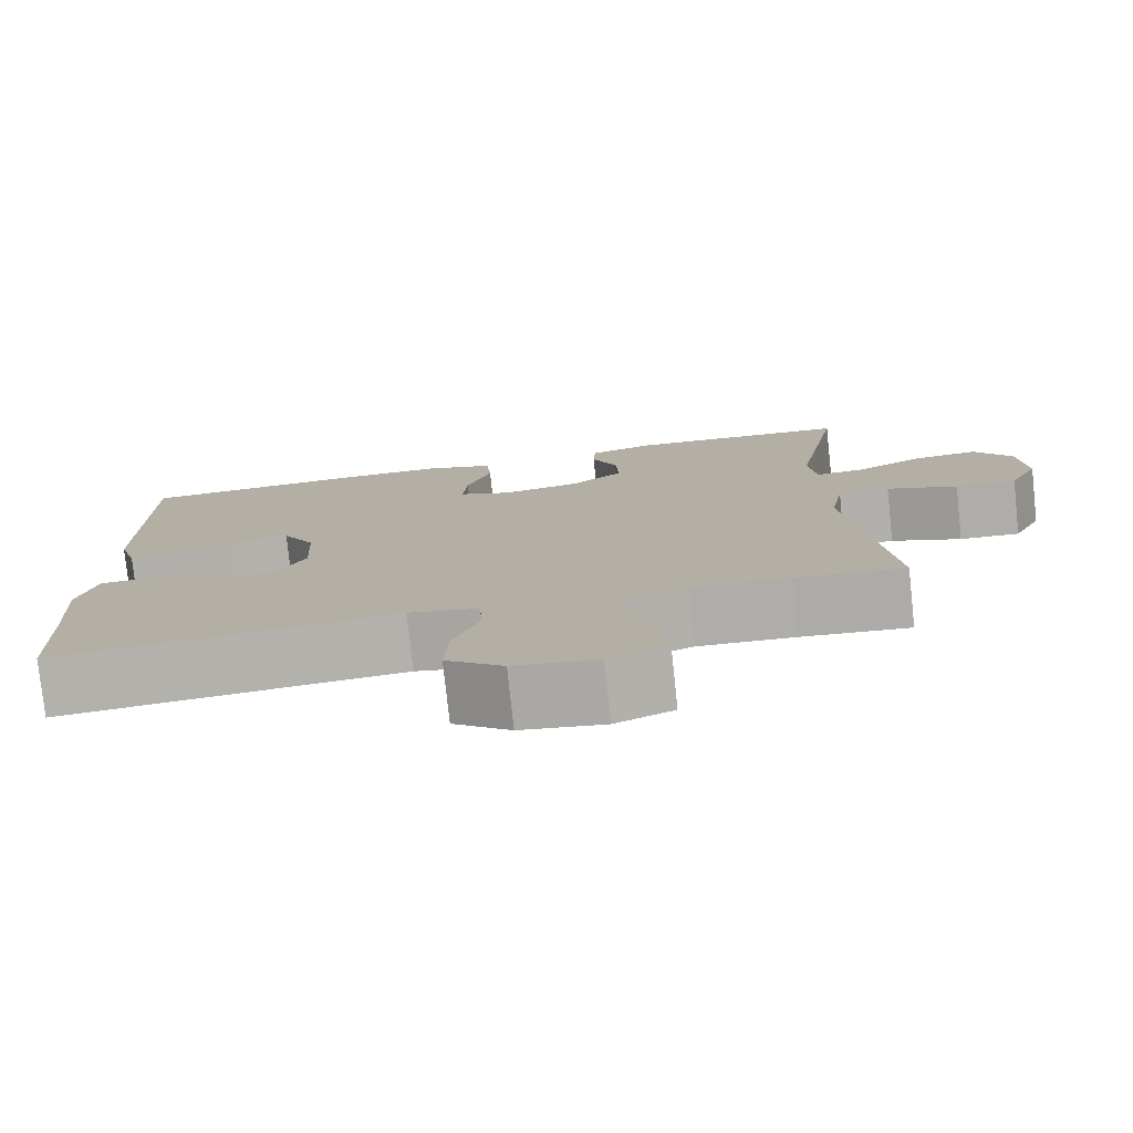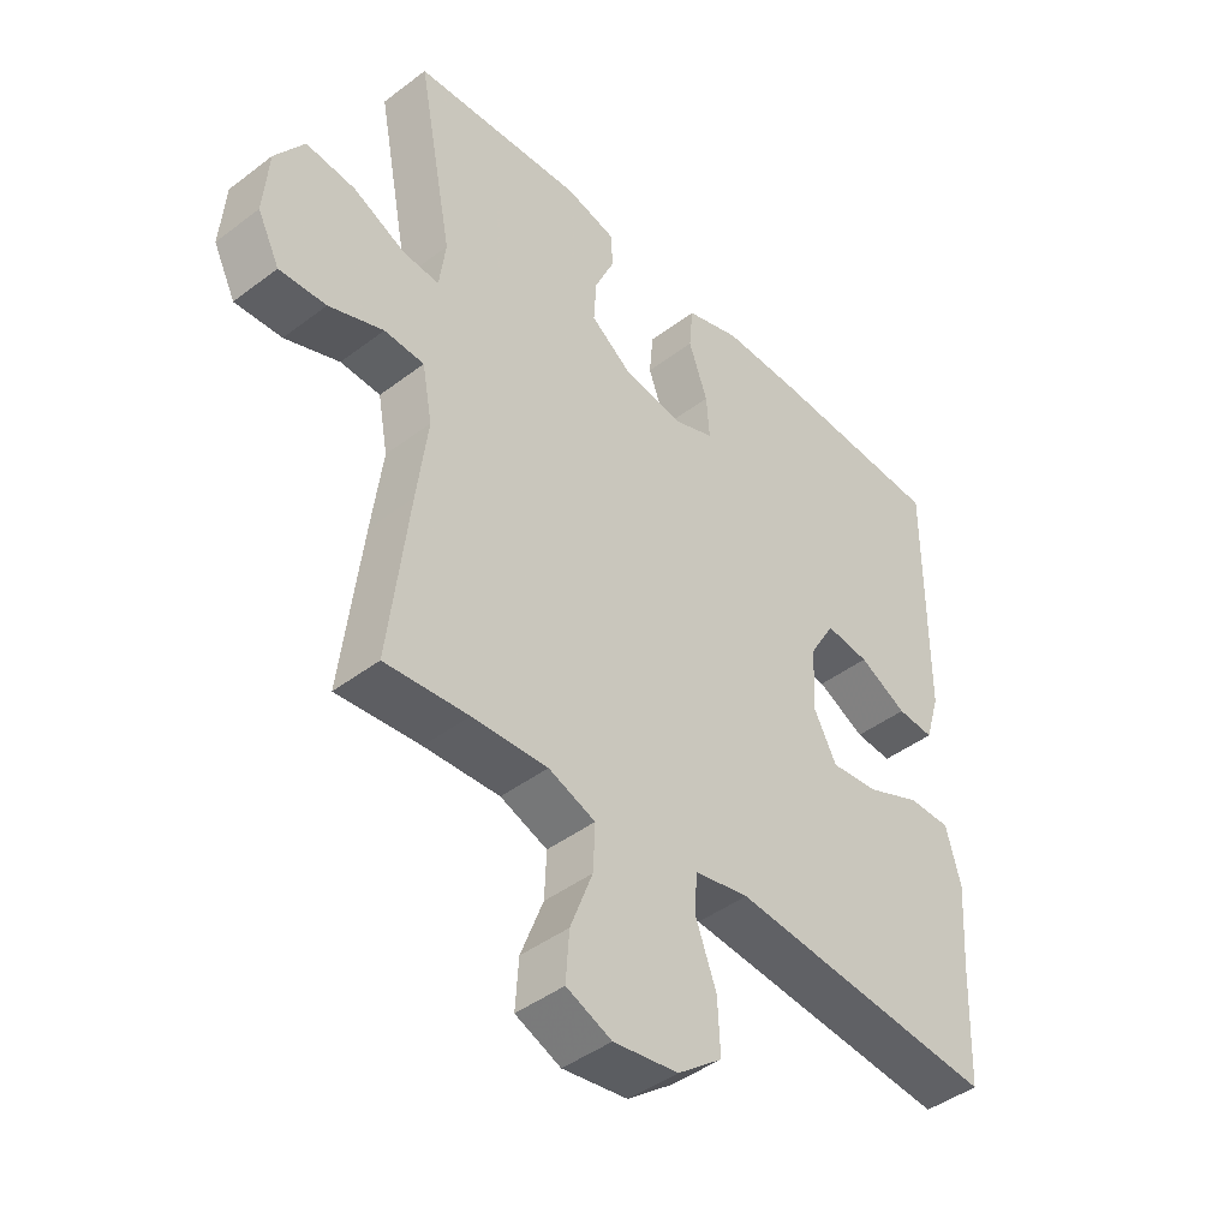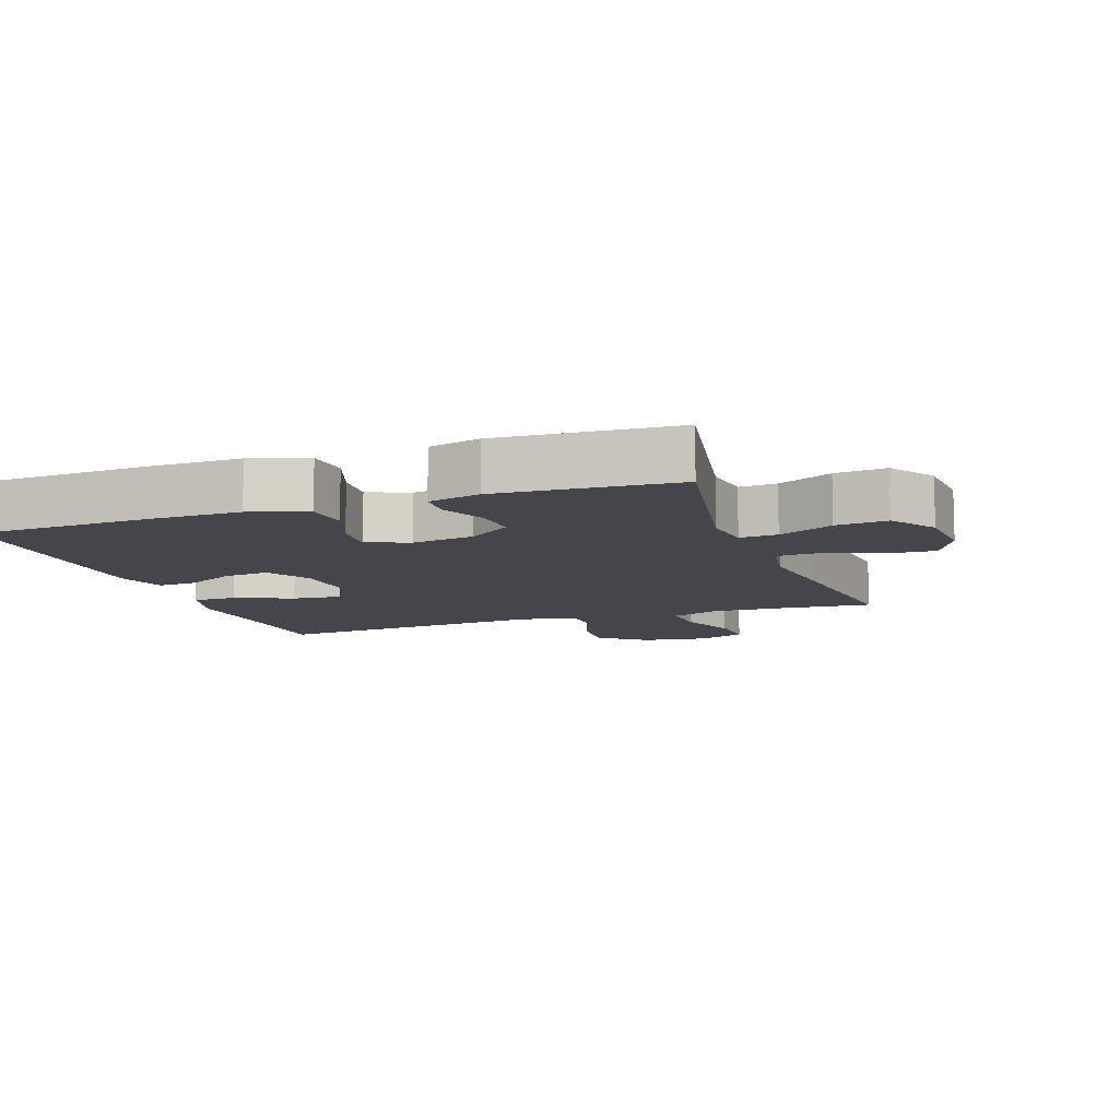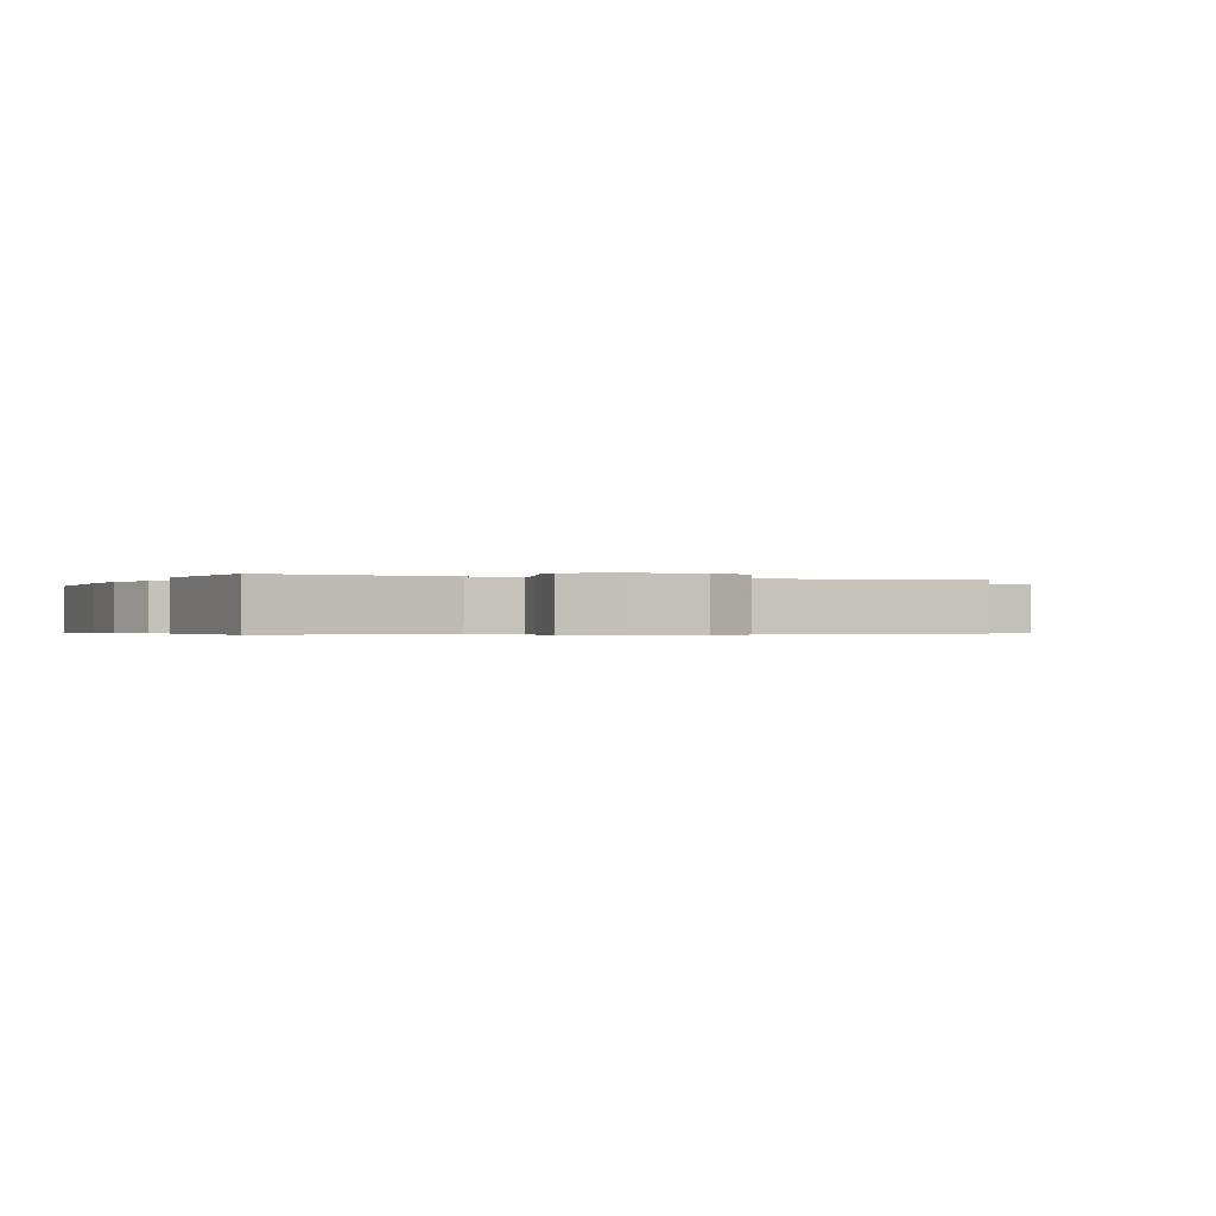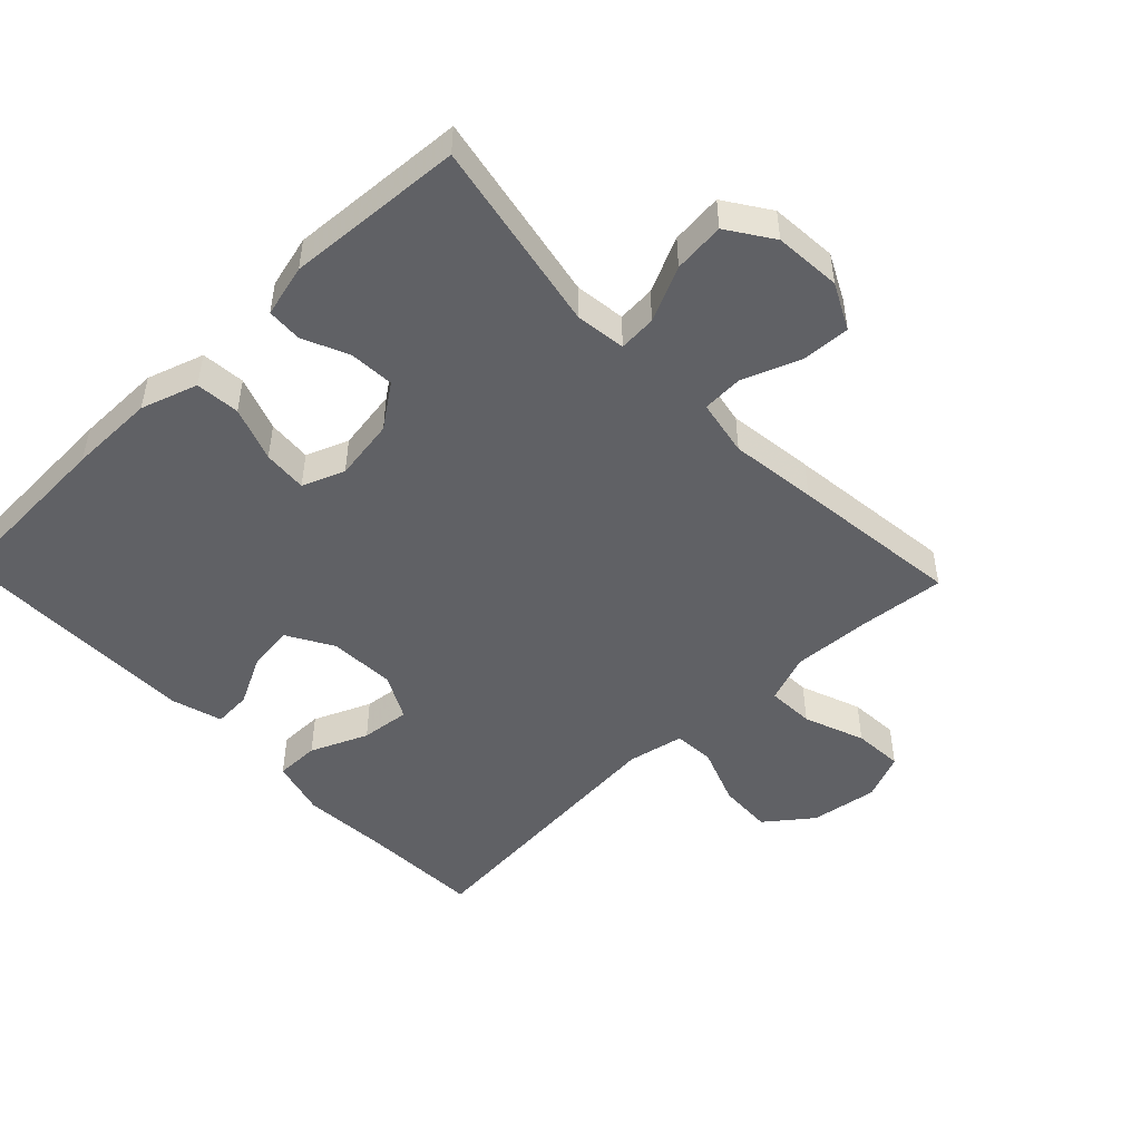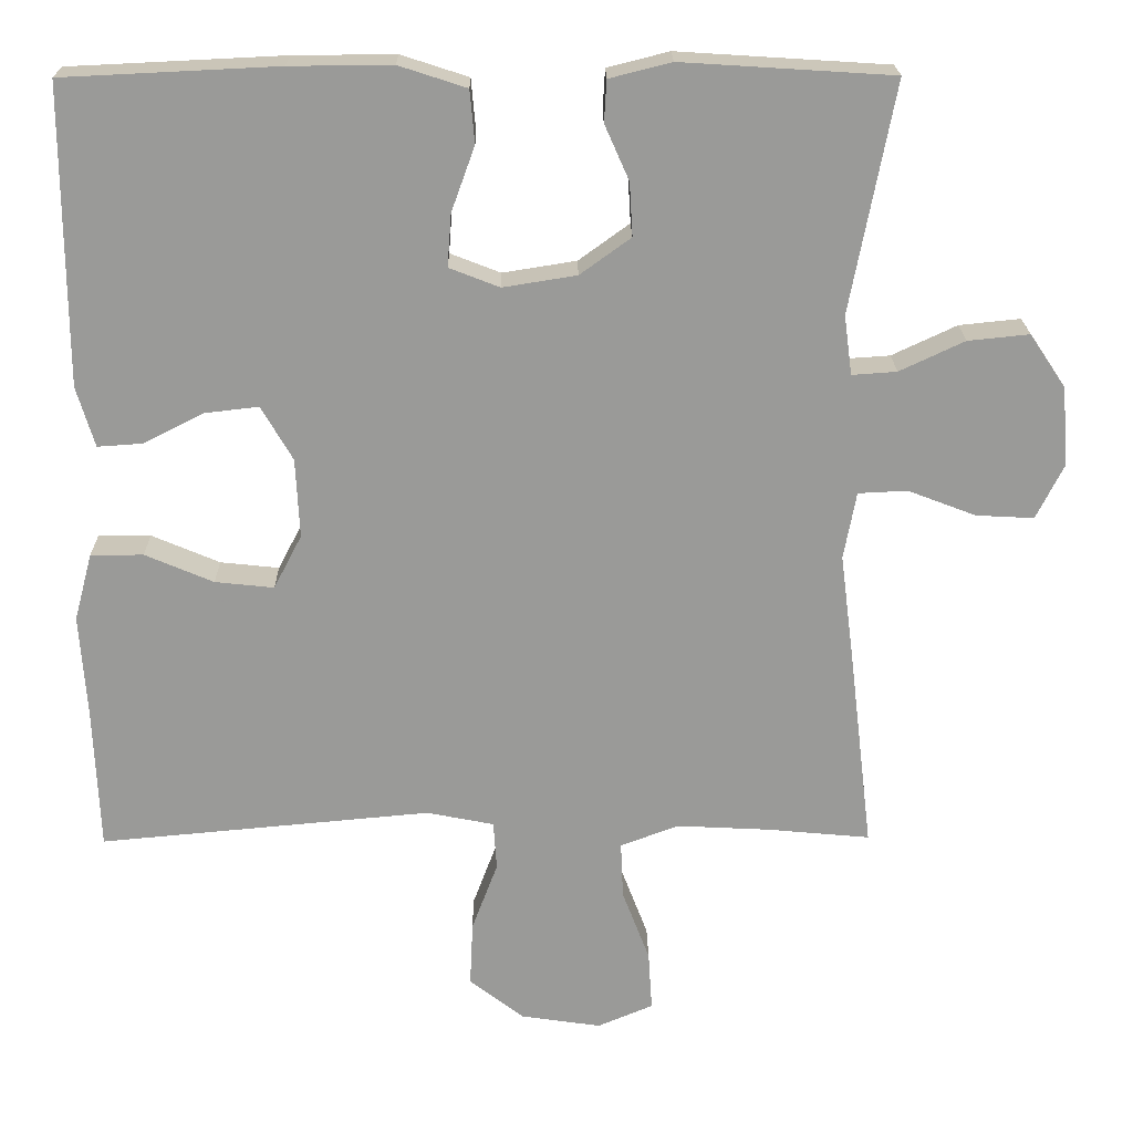
<metadata>
{"format":"obj","ext":"obj","renderer":"f3d","projection":"perspective","resolution":1024,"background":"white","views":[{"elev":-78.0,"azim":6.1,"up":"+Z"},{"elev":-43.8,"azim":131.7,"up":"+Z"},{"elev":-10.1,"azim":19.4,"up":"+Y"},{"elev":-0.4,"azim":66.3,"up":"+Y"},{"elev":-48.8,"azim":43.7,"up":"+Y"},{"elev":20.9,"azim":-0.7,"up":"+Z"}]}
</metadata>
<code>
v -0.5 0.07 -0.5
v -0.507 0.07 -0.32
v -0.516 0.07 -0.186
v -0.493 0.07 -0.1
v -0.426 0.07 -0.1
v -0.339 0.07 -0.137
v -0.264 0.07 -0.145
v -0.228 0.07 -0.076
v -0.233 0.07 0.025
v -0.273 0.07 0.094
v -0.342 0.07 0.086
v -0.418 0.07 0.047
v -0.476 0.07 0.043
v -0.499 0.07 0.12
v -0.5 0.07 0.5
v -0.226 0.07 0.513
v -0.096 0.07 0.514
v -0.01 0.07 0.486
v -0.004 0.07 0.419
v -0.034 0.07 0.336
v -0.039 0.07 0.269
v 0.025 0.07 0.244
v 0.119 0.07 0.259
v 0.184 0.07 0.306
v 0.18 0.07 0.374
v 0.149 0.07 0.444
v 0.152 0.07 0.497
v 0.231 0.07 0.517
v 0.5 0.07 0.5
v 0.444 0.07 0.208
v 0.454 0.07 0.132
v 0.511 0.07 0.136
v 0.594 0.07 0.175
v 0.672 0.07 0.183
v 0.718 0.07 0.115
v 0.726 0.07 0.014
v 0.691 0.07 -0.056
v 0.617 0.07 -0.052
v 0.531 0.07 -0.019
v 0.468 0.07 -0.022
v 0.452 0.07 -0.108
v 0.469 0.07 -0.24
v 0.5 0.07 -0.5
v 0.369 0.07 -0.488
v 0.25 0.07 -0.482
v 0.176 0.07 -0.51
v 0.179 0.07 -0.582
v 0.214 0.07 -0.674
v 0.219 0.07 -0.75
v 0.148 0.07 -0.78
v 0.046 0.07 -0.765
v -0.024 0.07 -0.711
v -0.02 0.07 -0.628
v 0.013 0.07 -0.54
v 0.009 0.07 -0.478
v -0.077 0.07 -0.461
v -0.5 0 -0.5
v -0.507 0 -0.32
v -0.516 0 -0.186
v -0.493 0 -0.1
v -0.426 0 -0.1
v -0.339 0 -0.137
v -0.264 0 -0.145
v -0.228 0 -0.076
v -0.233 0 0.025
v -0.273 0 0.094
v -0.342 0 0.086
v -0.418 0 0.047
v -0.476 0 0.043
v -0.499 0 0.12
v -0.5 0 0.5
v -0.226 0 0.513
v -0.096 0 0.514
v -0.01 0 0.486
v -0.004 0 0.419
v -0.034 0 0.336
v -0.039 0 0.269
v 0.025 0 0.244
v 0.119 0 0.259
v 0.184 0 0.306
v 0.18 0 0.374
v 0.149 0 0.444
v 0.152 0 0.497
v 0.231 0 0.517
v 0.5 0 0.5
v 0.444 0 0.208
v 0.454 0 0.132
v 0.511 0 0.136
v 0.594 0 0.175
v 0.672 0 0.183
v 0.718 0 0.115
v 0.726 0 0.014
v 0.691 0 -0.056
v 0.617 0 -0.052
v 0.531 0 -0.019
v 0.468 0 -0.022
v 0.452 0 -0.108
v 0.469 0 -0.24
v 0.5 0 -0.5
v 0.369 0 -0.488
v 0.25 0 -0.482
v 0.176 0 -0.51
v 0.179 0 -0.582
v 0.214 0 -0.674
v 0.219 0 -0.75
v 0.148 0 -0.78
v 0.046 0 -0.765
v -0.024 0 -0.711
v -0.02 0 -0.628
v 0.013 0 -0.54
v 0.009 0 -0.478
v -0.077 0 -0.461
f 51 52 53 54
f 51 54 55
f 50 51 55
f 47 48 49 50
f 46 47 50 55
f 45 46 55 56
f 41 42 43 44
f 40 41 44 45
f 36 37 38 39
f 36 39 40
f 35 36 40
f 32 33 34 35
f 31 32 35 40
f 30 31 40 45
f 25 26 27 28
f 24 25 28 29
f 23 24 29 30
f 17 18 19 20
f 17 20 21
f 16 17 21
f 15 16 21
f 14 15 21
f 11 12 13 14
f 10 11 14 21
f 9 10 21 22
f 3 4 5 6
f 2 3 6 7
f 56 1 2 7
f 45 56 7 8
f 22 23 30 45
f 8 9 22 45
f 110 109 108 107
f 111 110 107
f 111 107 106
f 106 105 104 103
f 111 106 103 102
f 112 111 102 101
f 100 99 98 97
f 101 100 97 96
f 95 94 93 92
f 96 95 92
f 96 92 91
f 91 90 89 88
f 96 91 88 87
f 101 96 87 86
f 84 83 82 81
f 85 84 81 80
f 86 85 80 79
f 76 75 74 73
f 77 76 73
f 77 73 72
f 77 72 71
f 77 71 70
f 70 69 68 67
f 77 70 67 66
f 78 77 66 65
f 62 61 60 59
f 63 62 59 58
f 63 58 57 112
f 64 63 112 101
f 101 86 79 78
f 101 78 65 64
f 1 57 58 2
f 2 58 59 3
f 3 59 60 4
f 4 60 61 5
f 5 61 62 6
f 6 62 63 7
f 7 63 64 8
f 8 64 65 9
f 9 65 66 10
f 10 66 67 11
f 11 67 68 12
f 12 68 69 13
f 13 69 70 14
f 14 70 71 15
f 15 71 72 16
f 16 72 73 17
f 17 73 74 18
f 18 74 75 19
f 19 75 76 20
f 20 76 77 21
f 21 77 78 22
f 22 78 79 23
f 23 79 80 24
f 24 80 81 25
f 25 81 82 26
f 26 82 83 27
f 27 83 84 28
f 28 84 85 29
f 29 85 86 30
f 30 86 87 31
f 31 87 88 32
f 32 88 89 33
f 33 89 90 34
f 34 90 91 35
f 35 91 92 36
f 36 92 93 37
f 37 93 94 38
f 38 94 95 39
f 39 95 96 40
f 40 96 97 41
f 41 97 98 42
f 42 98 99 43
f 43 99 100 44
f 44 100 101 45
f 45 101 102 46
f 46 102 103 47
f 47 103 104 48
f 48 104 105 49
f 49 105 106 50
f 50 106 107 51
f 51 107 108 52
f 52 108 109 53
f 53 109 110 54
f 54 110 111 55
f 55 111 112 56
f 56 112 57 1

</code>
